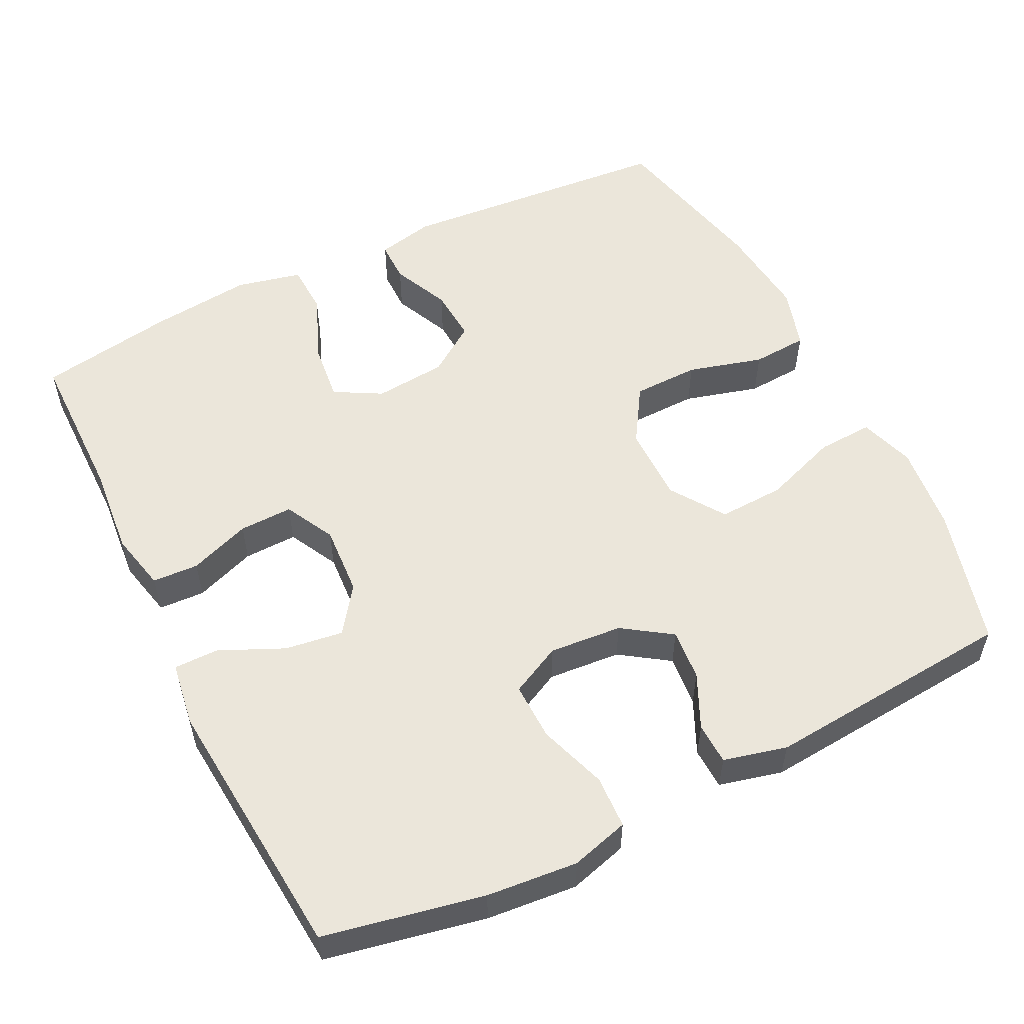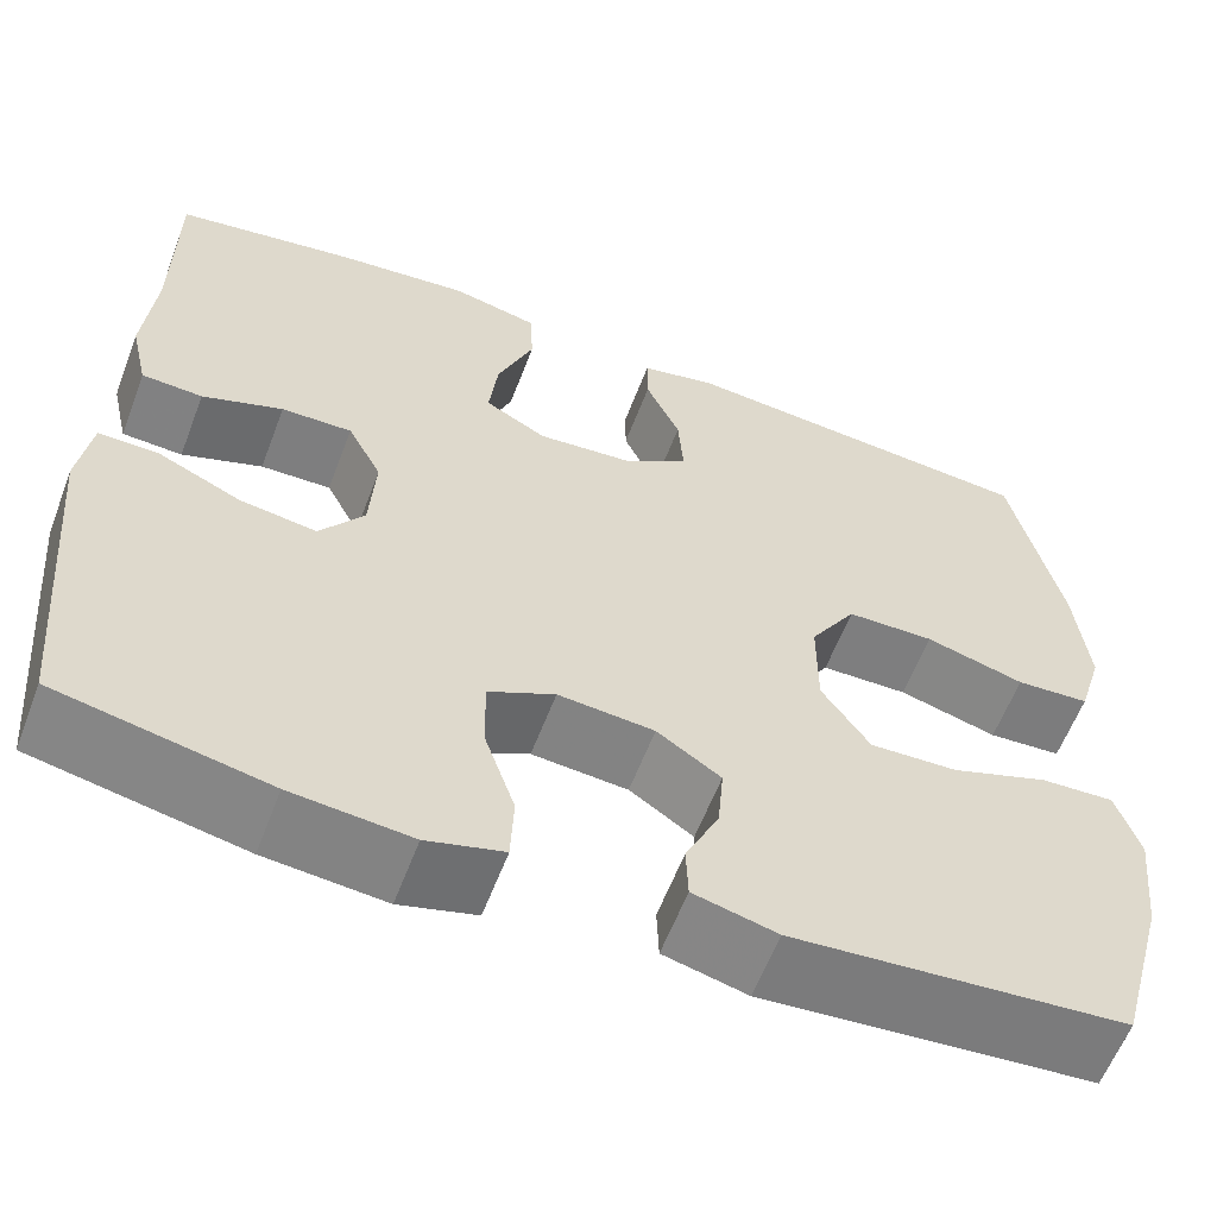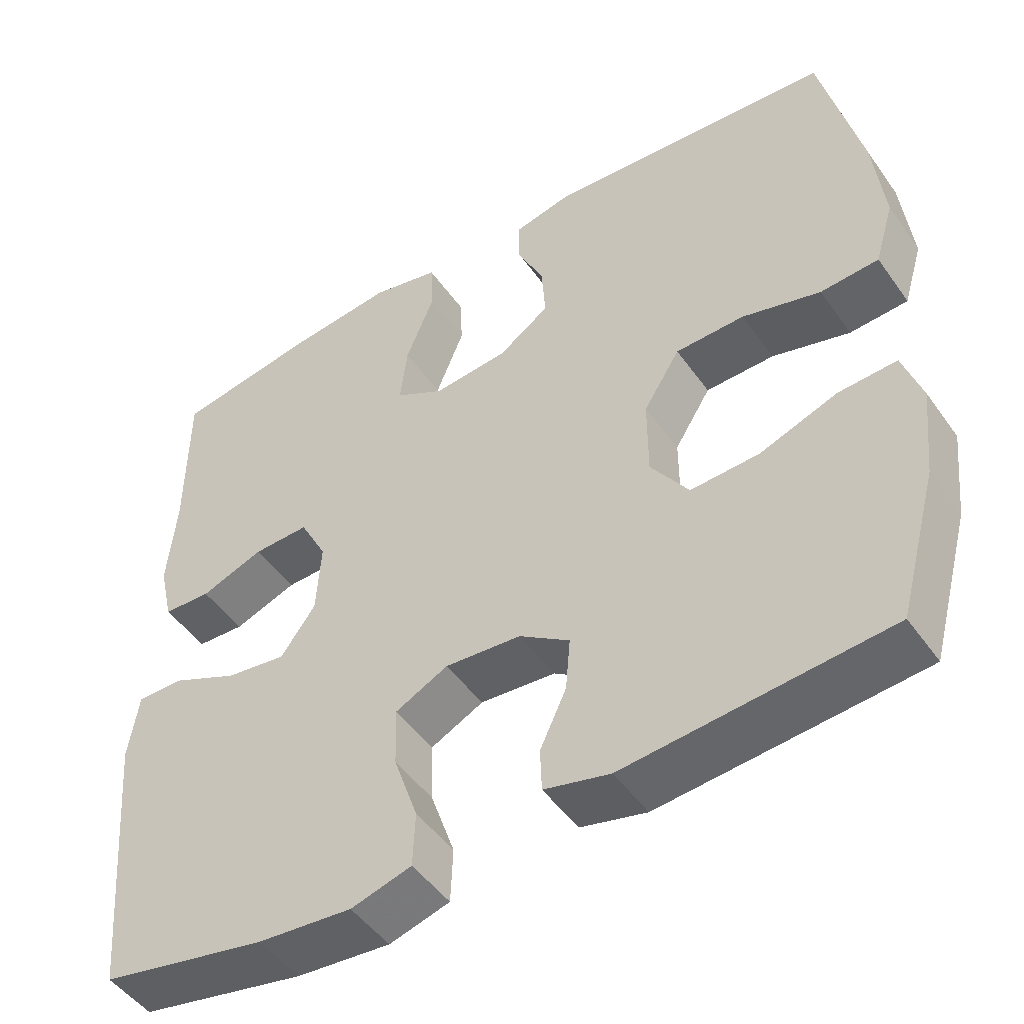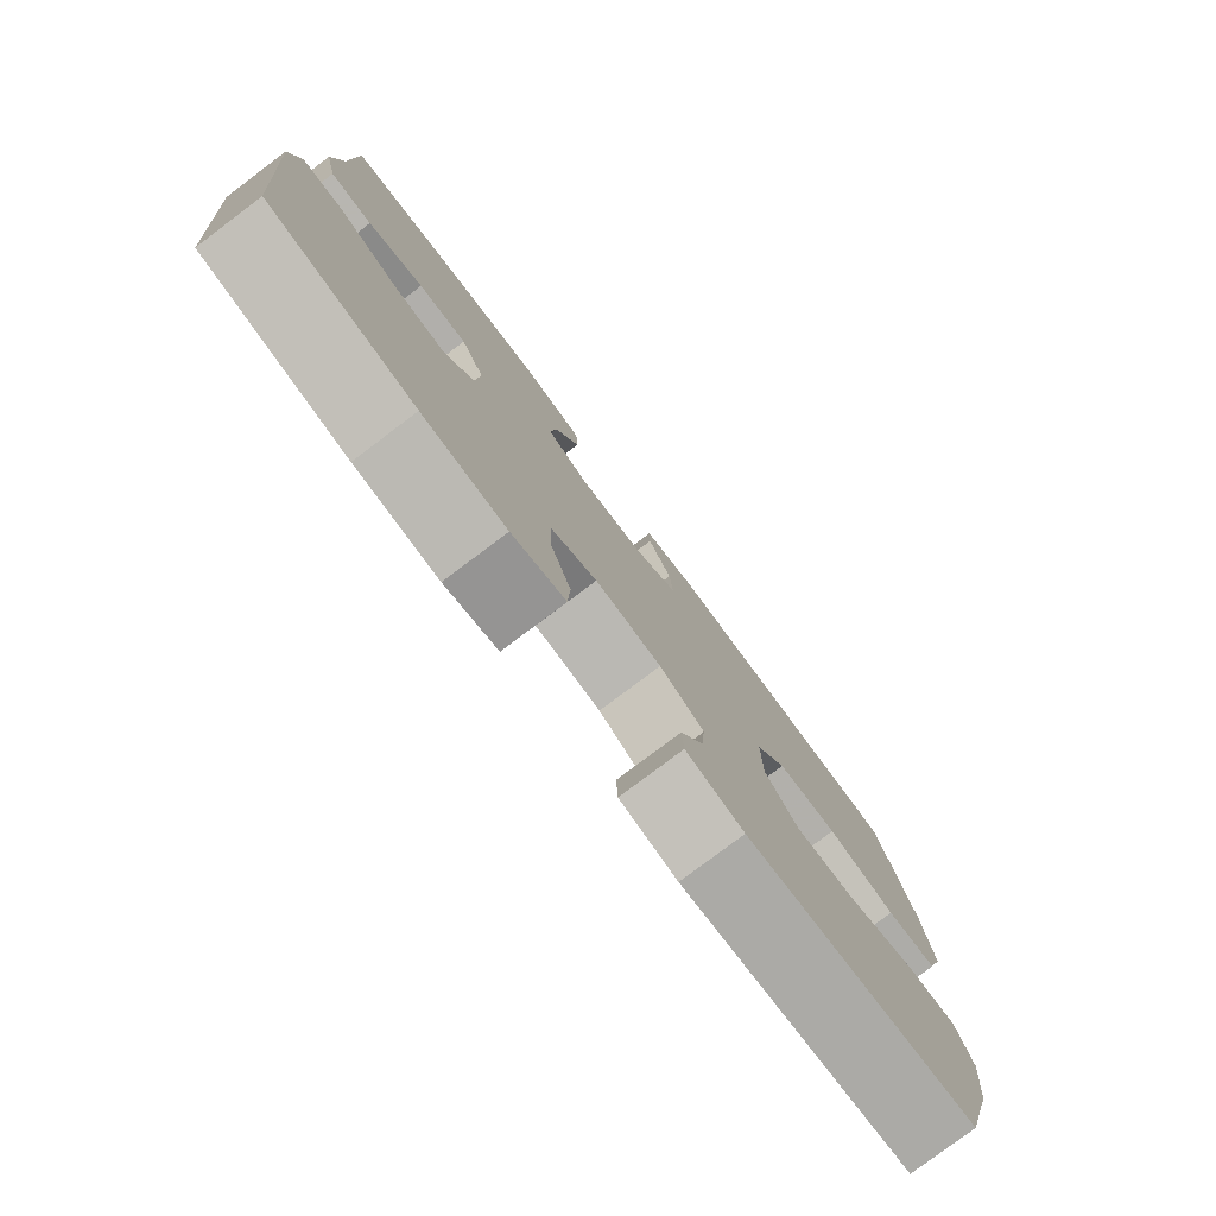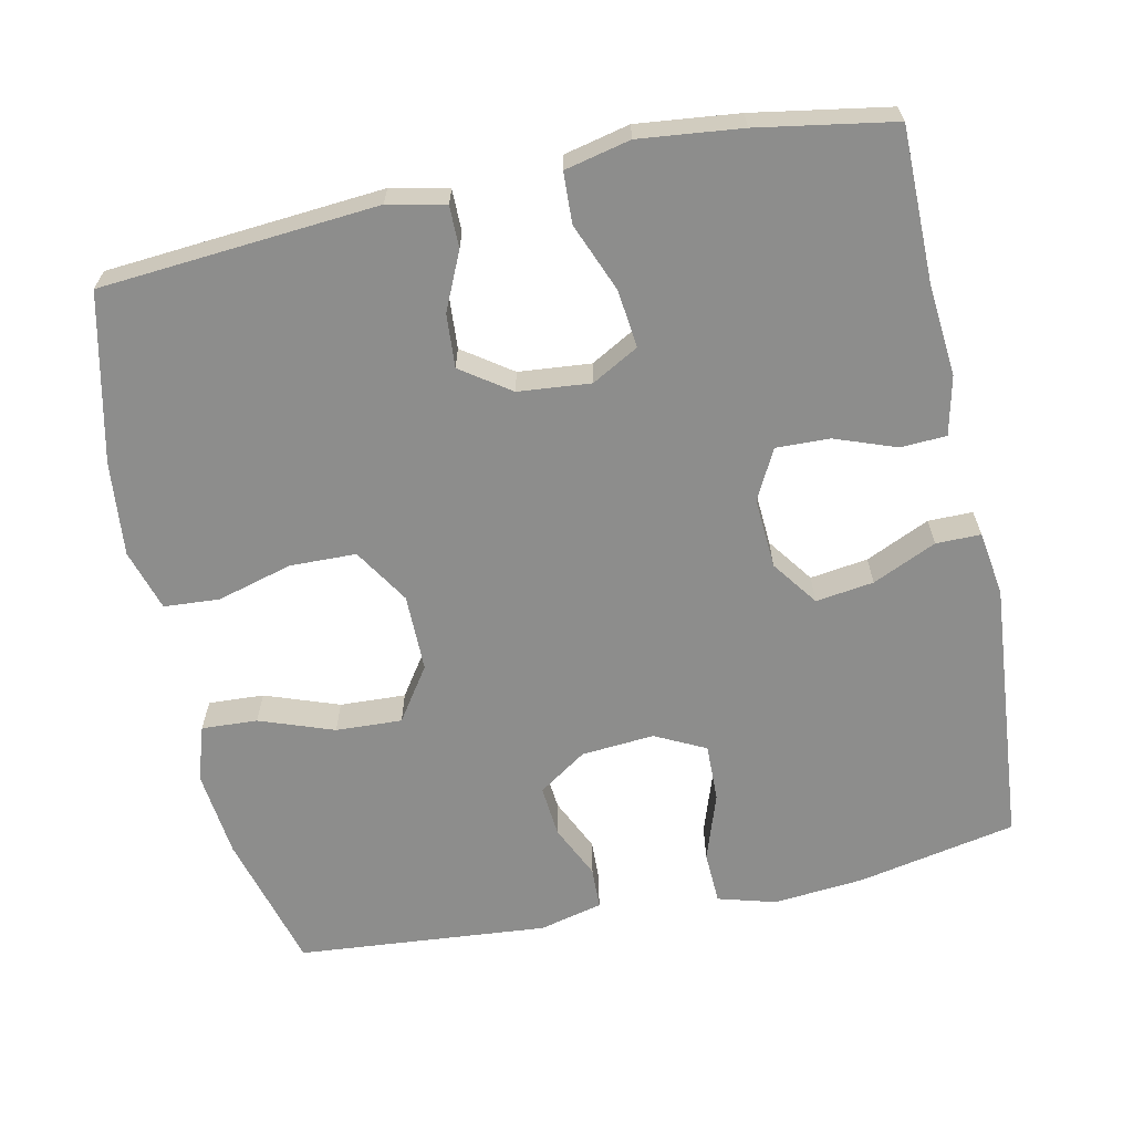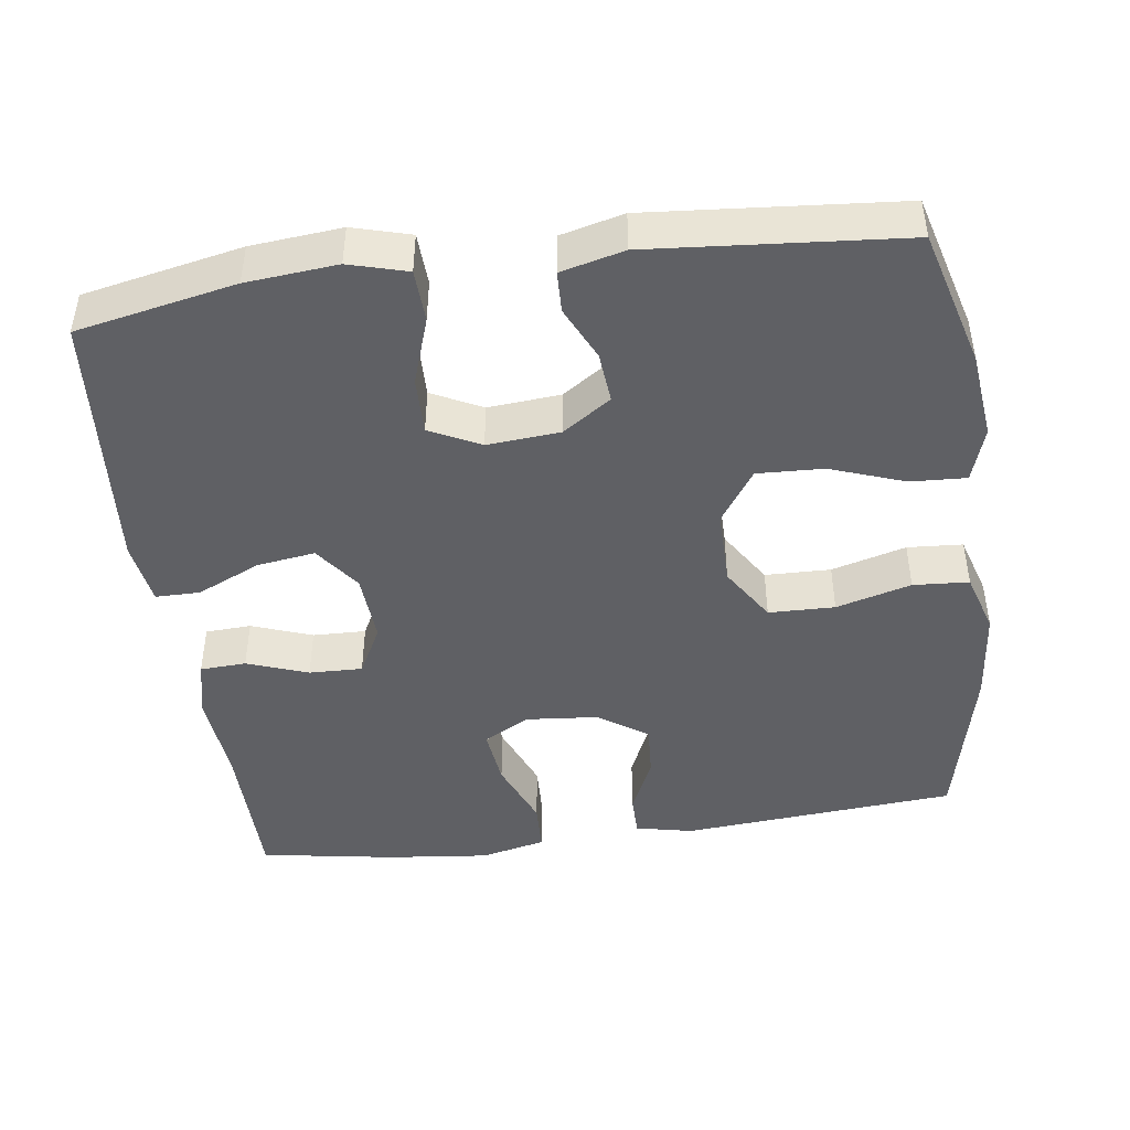
<metadata>
{"format":"obj","ext":"obj","renderer":"f3d","projection":"perspective","resolution":1024,"background":"white","views":[{"elev":54.8,"azim":153.6,"up":"+Y"},{"elev":-59.9,"azim":159.2,"up":"+Z"},{"elev":-48.7,"azim":-146.2,"up":"+Z"},{"elev":-79.5,"azim":126.9,"up":"+Z"},{"elev":-64.4,"azim":12.0,"up":"+Y"},{"elev":-45.1,"azim":-172.1,"up":"+Y"}]}
</metadata>
<code>
v -0.5 0.07 -0.5
v -0.551 0.07 -0.313
v -0.564 0.07 -0.195
v -0.54 0.07 -0.121
v -0.465 0.07 -0.125
v -0.365 0.07 -0.161
v -0.276 0.07 -0.165
v -0.227 0.07 -0.093
v -0.227 0.07 0.011
v -0.274 0.07 0.086
v -0.363 0.07 0.088
v -0.464 0.07 0.06
v -0.539 0.07 0.065
v -0.564 0.07 0.148
v -0.551 0.07 0.275
v -0.5 0.07 0.5
v -0.128 0.07 0.53
v -0.051 0.07 0.513
v -0.051 0.07 0.457
v -0.086 0.07 0.38
v -0.091 0.07 0.308
v -0.025 0.07 0.262
v 0.072 0.07 0.253
v 0.135 0.07 0.288
v 0.126 0.07 0.366
v 0.089 0.07 0.458
v 0.092 0.07 0.526
v 0.18 0.07 0.546
v 0.317 0.07 0.531
v 0.5 0.07 0.5
v 0.501 0.07 0.292
v 0.512 0.07 0.17
v 0.494 0.07 0.091
v 0.432 0.07 0.088
v 0.35 0.07 0.118
v 0.278 0.07 0.12
v 0.243 0.07 0.053
v 0.249 0.07 -0.042
v 0.294 0.07 -0.104
v 0.372 0.07 -0.093
v 0.458 0.07 -0.054
v 0.518 0.07 -0.054
v 0.531 0.07 -0.141
v 0.5 0.07 -0.5
v 0.286 0.07 -0.543
v 0.164 0.07 -0.554
v 0.086 0.07 -0.532
v 0.083 0.07 -0.461
v 0.114 0.07 -0.37
v 0.116 0.07 -0.292
v 0.048 0.07 -0.258
v -0.05 0.07 -0.266
v -0.115 0.07 -0.31
v -0.109 0.07 -0.379
v -0.075 0.07 -0.452
v -0.077 0.07 -0.508
v -0.162 0.07 -0.529
v -0.5 0 -0.5
v -0.551 0 -0.313
v -0.564 0 -0.195
v -0.54 0 -0.121
v -0.465 0 -0.125
v -0.365 0 -0.161
v -0.276 0 -0.165
v -0.227 0 -0.093
v -0.227 0 0.011
v -0.274 0 0.086
v -0.363 0 0.088
v -0.464 0 0.06
v -0.539 0 0.065
v -0.564 0 0.148
v -0.551 0 0.275
v -0.5 0 0.5
v -0.128 0 0.53
v -0.051 0 0.513
v -0.051 0 0.457
v -0.086 0 0.38
v -0.091 0 0.308
v -0.025 0 0.262
v 0.072 0 0.253
v 0.135 0 0.288
v 0.126 0 0.366
v 0.089 0 0.458
v 0.092 0 0.526
v 0.18 0 0.546
v 0.317 0 0.531
v 0.5 0 0.5
v 0.501 0 0.292
v 0.512 0 0.17
v 0.494 0 0.091
v 0.432 0 0.088
v 0.35 0 0.118
v 0.278 0 0.12
v 0.243 0 0.053
v 0.249 0 -0.042
v 0.294 0 -0.104
v 0.372 0 -0.093
v 0.458 0 -0.054
v 0.518 0 -0.054
v 0.531 0 -0.141
v 0.5 0 -0.5
v 0.286 0 -0.543
v 0.164 0 -0.554
v 0.086 0 -0.532
v 0.083 0 -0.461
v 0.114 0 -0.37
v 0.116 0 -0.292
v 0.048 0 -0.258
v -0.05 0 -0.266
v -0.115 0 -0.31
v -0.109 0 -0.379
v -0.075 0 -0.452
v -0.077 0 -0.508
v -0.162 0 -0.529
f 4 5 6
f 3 4 6
f 2 3 6
f 1 2 6
f 57 1 6
f 56 57 6
f 55 56 6
f 54 55 6
f 53 54 6 7
f 52 53 7 8
f 51 52 8 9
f 50 51 9 10
f 47 48 49
f 46 47 49
f 45 46 49
f 44 45 49
f 43 44 49
f 42 43 49
f 41 42 49
f 40 41 49
f 39 40 49 50
f 38 39 50 10
f 33 34 35
f 32 33 35
f 31 32 35
f 31 35 36
f 30 31 36
f 29 30 36
f 28 29 36
f 27 28 36
f 26 27 36
f 25 26 36
f 24 25 36 37
f 18 19 20
f 17 18 20
f 16 17 20
f 15 16 20
f 14 15 20
f 13 14 20
f 12 13 20
f 11 12 20
f 10 11 20 21
f 38 10 21 22
f 23 24 37 38
f 22 23 38
f 63 62 61
f 63 61 60
f 63 60 59
f 63 59 58
f 63 58 114
f 63 114 113
f 63 113 112
f 63 112 111
f 64 63 111 110
f 65 64 110 109
f 66 65 109 108
f 67 66 108 107
f 106 105 104
f 106 104 103
f 106 103 102
f 106 102 101
f 106 101 100
f 106 100 99
f 106 99 98
f 106 98 97
f 107 106 97 96
f 67 107 96 95
f 92 91 90
f 92 90 89
f 92 89 88
f 93 92 88
f 93 88 87
f 93 87 86
f 93 86 85
f 93 85 84
f 93 84 83
f 93 83 82
f 94 93 82 81
f 77 76 75
f 77 75 74
f 77 74 73
f 77 73 72
f 77 72 71
f 77 71 70
f 77 70 69
f 77 69 68
f 78 77 68 67
f 79 78 67 95
f 95 94 81 80
f 95 80 79
f 1 58 59 2
f 2 59 60 3
f 3 60 61 4
f 4 61 62 5
f 5 62 63 6
f 6 63 64 7
f 7 64 65 8
f 8 65 66 9
f 9 66 67 10
f 10 67 68 11
f 11 68 69 12
f 12 69 70 13
f 13 70 71 14
f 14 71 72 15
f 15 72 73 16
f 16 73 74 17
f 17 74 75 18
f 18 75 76 19
f 19 76 77 20
f 20 77 78 21
f 21 78 79 22
f 22 79 80 23
f 23 80 81 24
f 24 81 82 25
f 25 82 83 26
f 26 83 84 27
f 27 84 85 28
f 28 85 86 29
f 29 86 87 30
f 30 87 88 31
f 31 88 89 32
f 32 89 90 33
f 33 90 91 34
f 34 91 92 35
f 35 92 93 36
f 36 93 94 37
f 37 94 95 38
f 38 95 96 39
f 39 96 97 40
f 40 97 98 41
f 41 98 99 42
f 42 99 100 43
f 43 100 101 44
f 44 101 102 45
f 45 102 103 46
f 46 103 104 47
f 47 104 105 48
f 48 105 106 49
f 49 106 107 50
f 50 107 108 51
f 51 108 109 52
f 52 109 110 53
f 53 110 111 54
f 54 111 112 55
f 55 112 113 56
f 56 113 114 57
f 57 114 58 1

</code>
